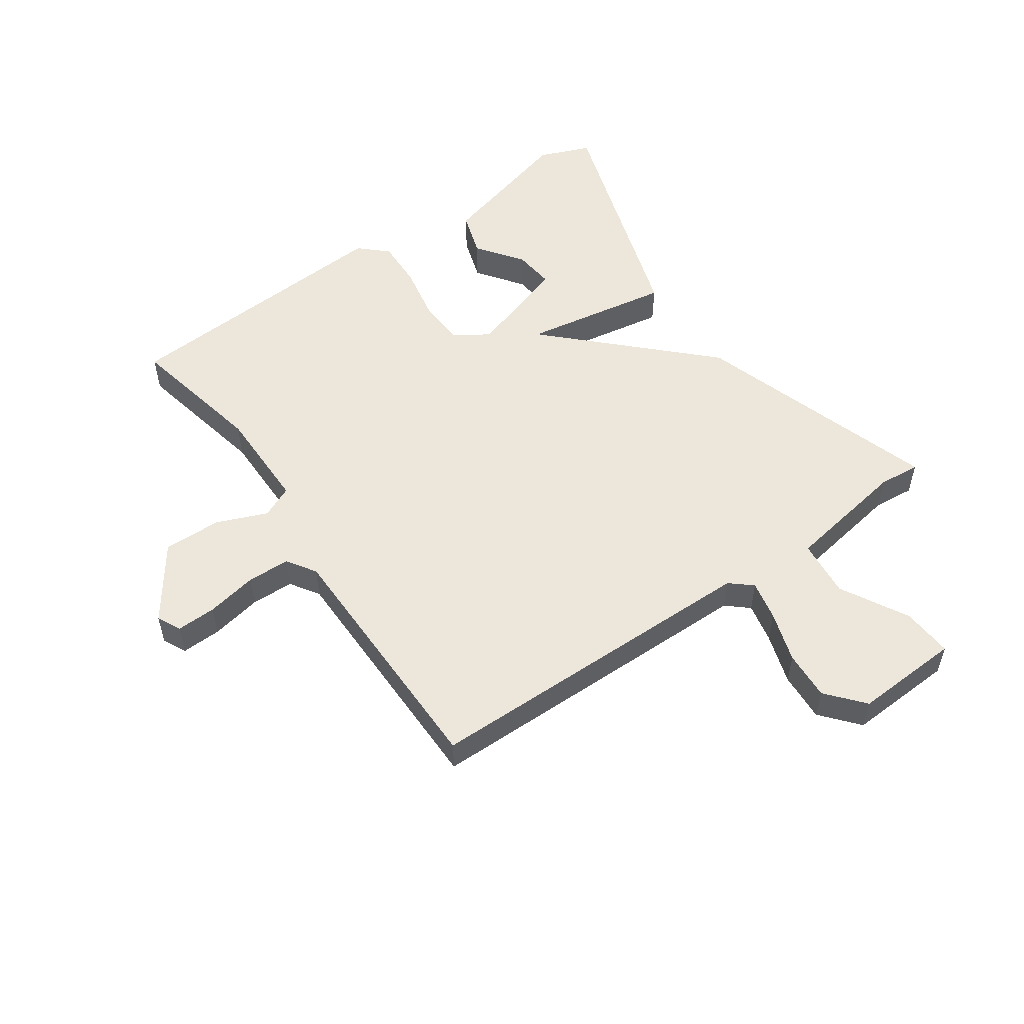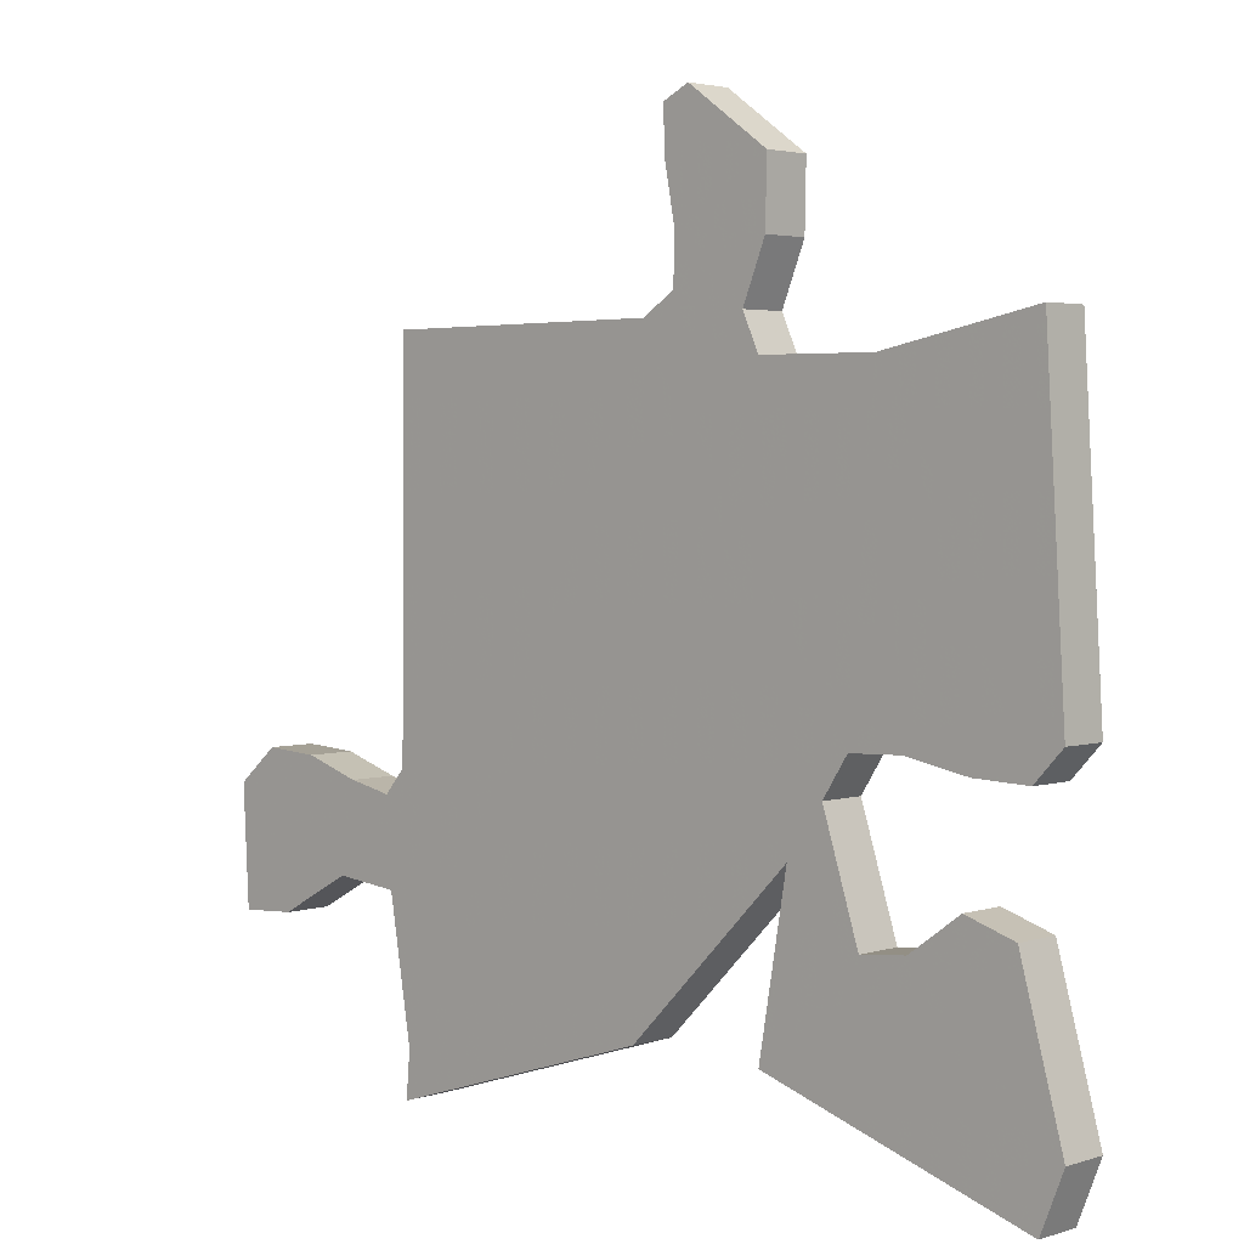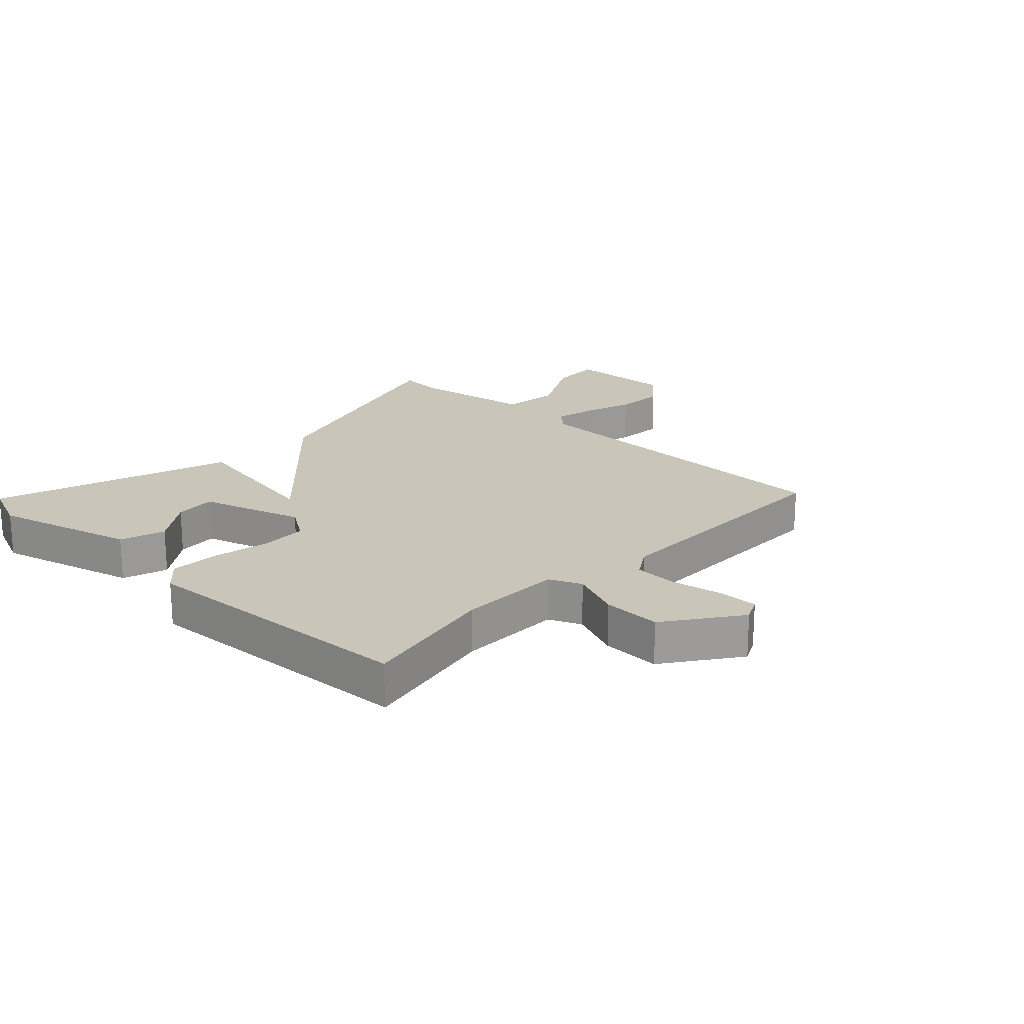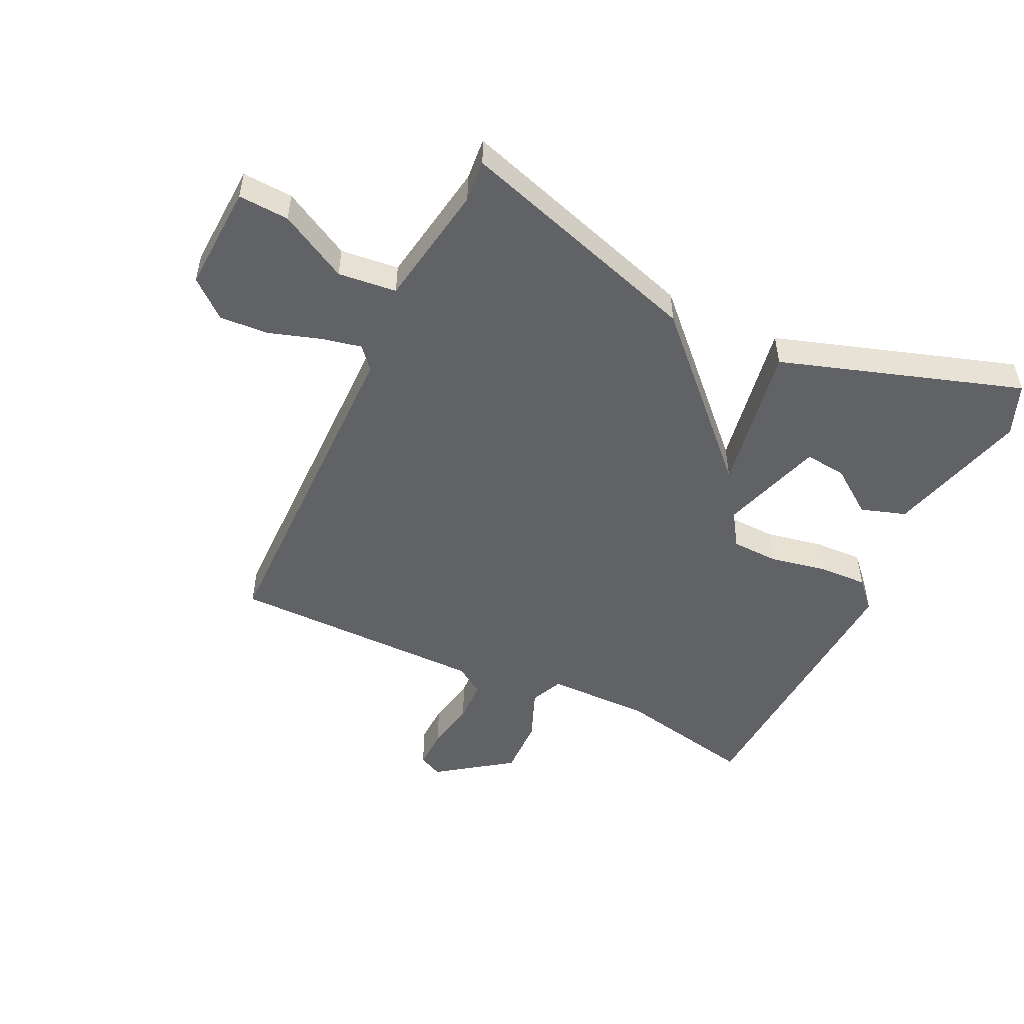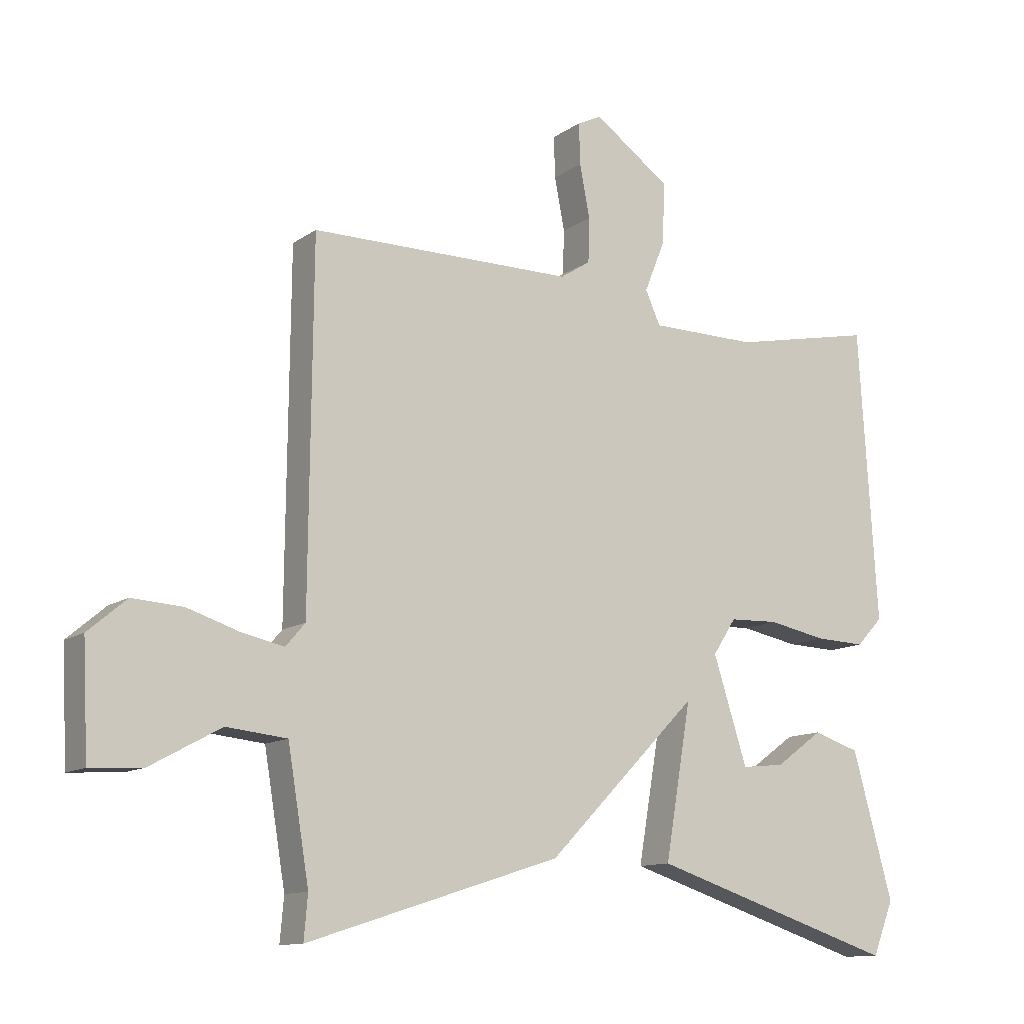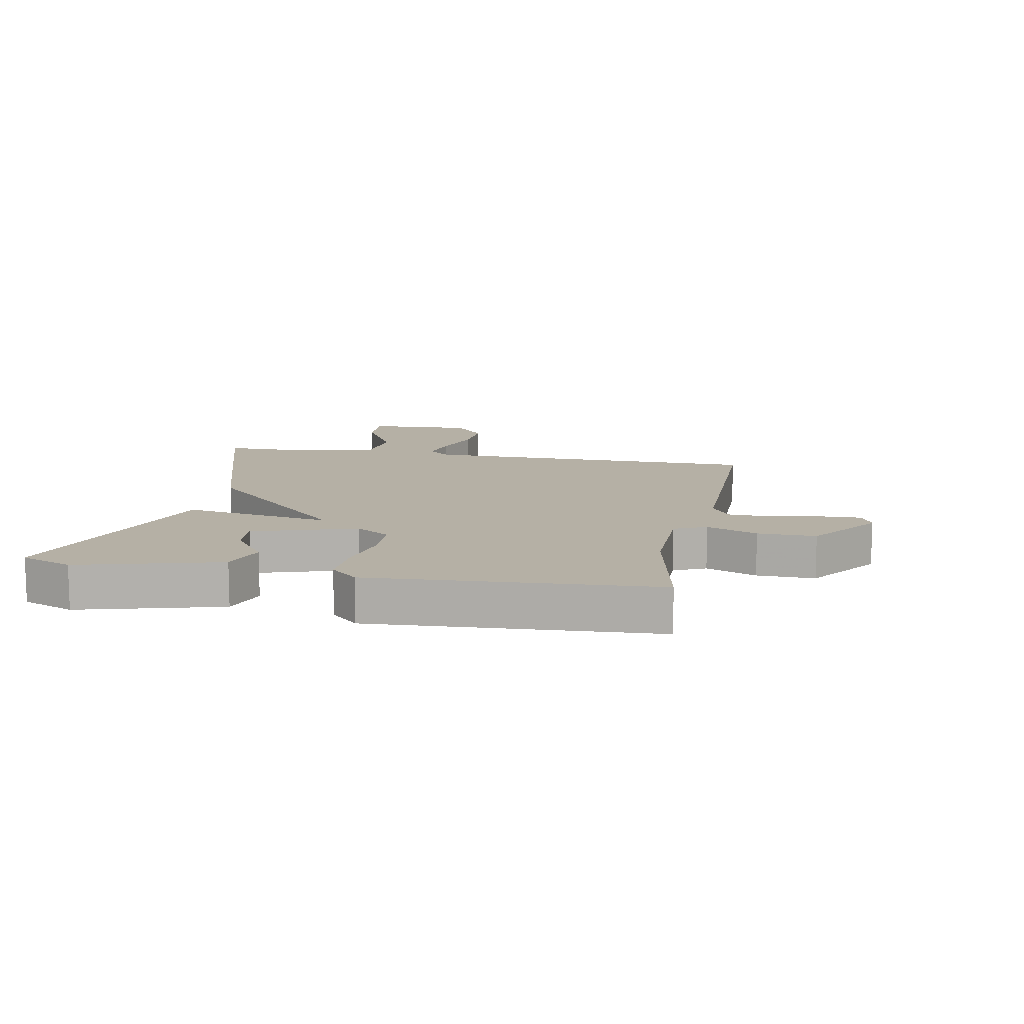
<metadata>
{"format":"obj","ext":"obj","renderer":"f3d","projection":"perspective","resolution":1024,"background":"white","views":[{"elev":53.7,"azim":55.1,"up":"+Y"},{"elev":3.2,"azim":-136.6,"up":"+Z"},{"elev":20.6,"azim":-46.2,"up":"+Y"},{"elev":-50.7,"azim":154.6,"up":"+Y"},{"elev":-12.0,"azim":147.5,"up":"+Z"},{"elev":11.7,"azim":-79.0,"up":"+Y"}]}
</metadata>
<code>
v 0.5 0.07 0.5
v 0.505 0.07 -0.066
v 0.536 0.07 -0.102
v 0.602 0.07 -0.088
v 0.686 0.07 -0.061
v 0.767 0.07 -0.056
v 0.828 0.07 -0.108
v 0.819 0.07 -0.283
v 0.736 0.07 -0.278
v 0.624 0.07 -0.217
v 0.528 0.07 -0.227
v 0.494 0.07 -0.431
v 0.5 0.07 -0.5
v 0.096 0.07 -0.372
v -0.146 0.07 -0.127
v -0.104 0.07 -0.372
v -0.5 0.07 -0.5
v -0.534 0.07 -0.415
v -0.47 0.07 -0.183
v -0.396 0.07 -0.159
v -0.32 0.07 -0.214
v -0.252 0.07 -0.221
v -0.198 0.07 -0.052
v -0.235 0.07 0.005
v -0.313 0.07 0.008
v -0.406 0.07 -0.01
v -0.487 0.07 -0.013
v -0.529 0.07 0.032
v -0.5 0.07 0.5
v -0.272 0.07 0.453
v -0.101 0.07 0.454
v -0.077 0.07 0.507
v -0.111 0.07 0.591
v -0.113 0.07 0.687
v 0.008 0.07 0.773
v 0.047 0.07 0.754
v 0.045 0.07 0.688
v 0.029 0.07 0.604
v 0.031 0.07 0.533
v 0.079 0.07 0.502
v 0.5 0 0.5
v 0.505 0 -0.066
v 0.536 0 -0.102
v 0.602 0 -0.088
v 0.686 0 -0.061
v 0.767 0 -0.056
v 0.828 0 -0.108
v 0.819 0 -0.283
v 0.736 0 -0.278
v 0.624 0 -0.217
v 0.528 0 -0.227
v 0.494 0 -0.431
v 0.5 0 -0.5
v 0.096 0 -0.372
v -0.146 0 -0.127
v -0.104 0 -0.372
v -0.5 0 -0.5
v -0.534 0 -0.415
v -0.47 0 -0.183
v -0.396 0 -0.159
v -0.32 0 -0.214
v -0.252 0 -0.221
v -0.198 0 -0.052
v -0.235 0 0.005
v -0.313 0 0.008
v -0.406 0 -0.01
v -0.487 0 -0.013
v -0.529 0 0.032
v -0.5 0 0.5
v -0.272 0 0.453
v -0.101 0 0.454
v -0.077 0 0.507
v -0.111 0 0.591
v -0.113 0 0.687
v 0.008 0 0.773
v 0.047 0 0.754
v 0.045 0 0.688
v 0.029 0 0.604
v 0.031 0 0.533
v 0.079 0 0.502
f 36 37 38
f 35 36 38
f 34 35 38
f 33 34 38
f 32 33 38
f 31 32 38 39
f 28 29 30
f 27 28 30
f 26 27 30
f 25 26 30
f 24 25 30 31
f 31 39 40
f 24 31 40
f 23 24 40
f 19 20 21
f 18 19 21
f 17 18 21
f 16 17 21
f 16 21 22
f 15 16 22 23
f 15 23 40
f 14 15 40
f 13 14 40
f 12 13 40
f 8 9 10
f 7 8 10
f 6 7 10
f 5 6 10
f 4 5 10
f 3 4 10 11
f 2 3 11 12
f 1 2 12 40
f 78 77 76
f 78 76 75
f 78 75 74
f 78 74 73
f 78 73 72
f 79 78 72 71
f 70 69 68
f 70 68 67
f 70 67 66
f 70 66 65
f 71 70 65 64
f 80 79 71
f 80 71 64
f 80 64 63
f 61 60 59
f 61 59 58
f 61 58 57
f 61 57 56
f 62 61 56
f 63 62 56 55
f 80 63 55
f 80 55 54
f 80 54 53
f 80 53 52
f 50 49 48
f 50 48 47
f 50 47 46
f 50 46 45
f 50 45 44
f 51 50 44 43
f 52 51 43 42
f 80 52 42 41
f 1 41 42 2
f 2 42 43 3
f 3 43 44 4
f 4 44 45 5
f 5 45 46 6
f 6 46 47 7
f 7 47 48 8
f 8 48 49 9
f 9 49 50 10
f 10 50 51 11
f 11 51 52 12
f 12 52 53 13
f 13 53 54 14
f 14 54 55 15
f 15 55 56 16
f 16 56 57 17
f 17 57 58 18
f 18 58 59 19
f 19 59 60 20
f 20 60 61 21
f 21 61 62 22
f 22 62 63 23
f 23 63 64 24
f 24 64 65 25
f 25 65 66 26
f 26 66 67 27
f 27 67 68 28
f 28 68 69 29
f 29 69 70 30
f 30 70 71 31
f 31 71 72 32
f 32 72 73 33
f 33 73 74 34
f 34 74 75 35
f 35 75 76 36
f 36 76 77 37
f 37 77 78 38
f 38 78 79 39
f 39 79 80 40
f 40 80 41 1

</code>
